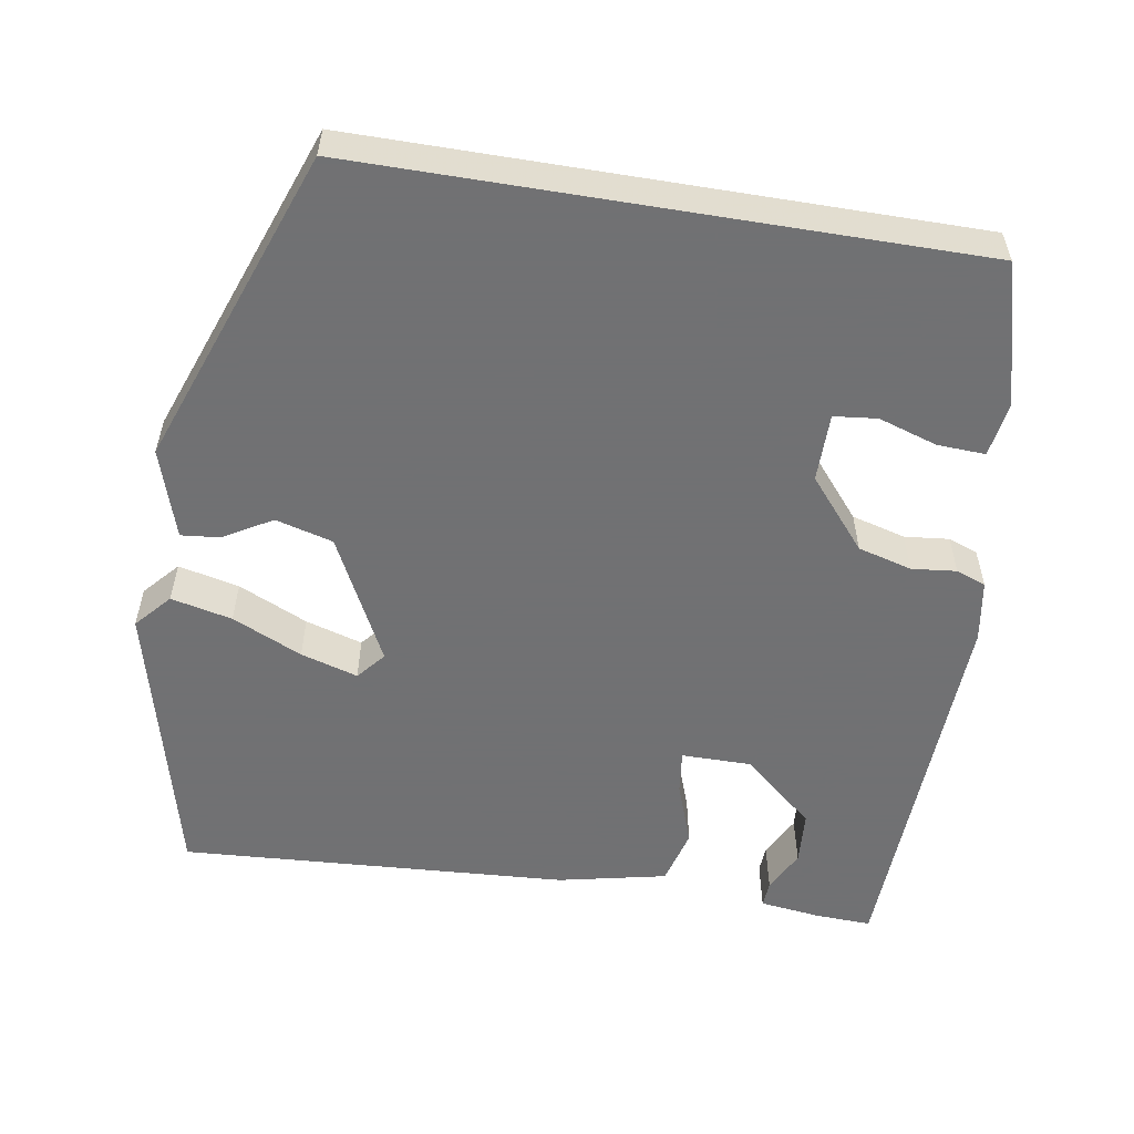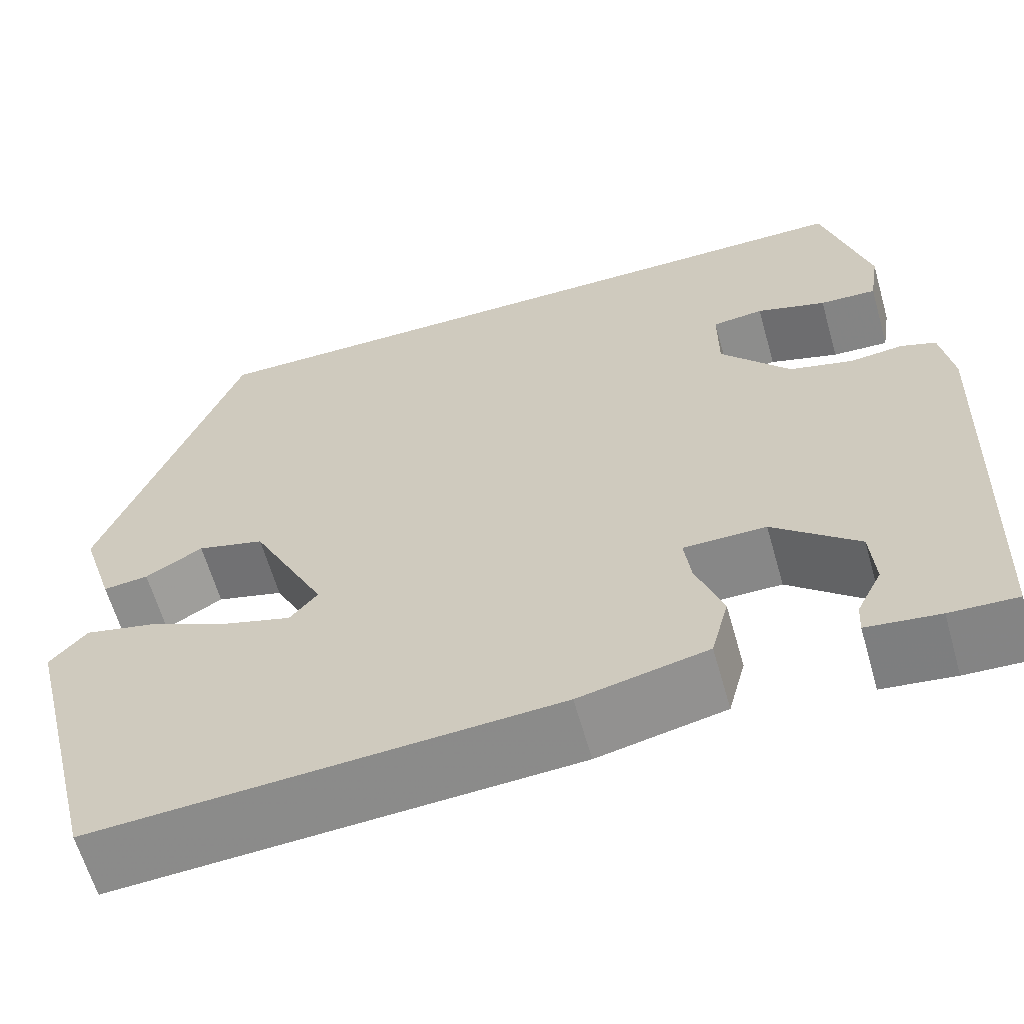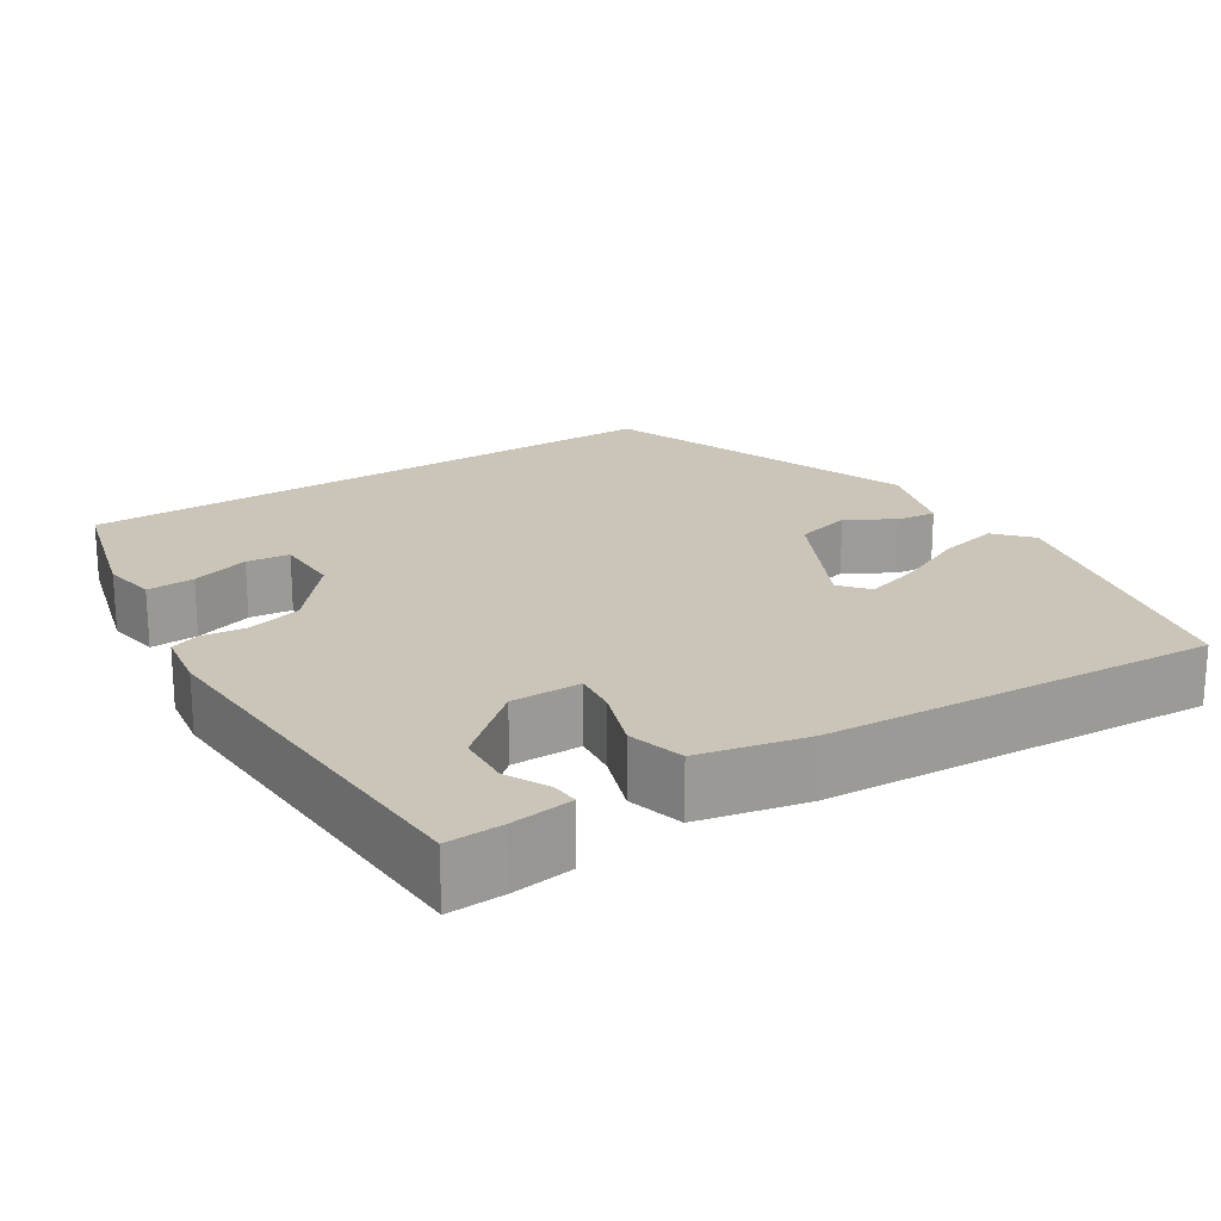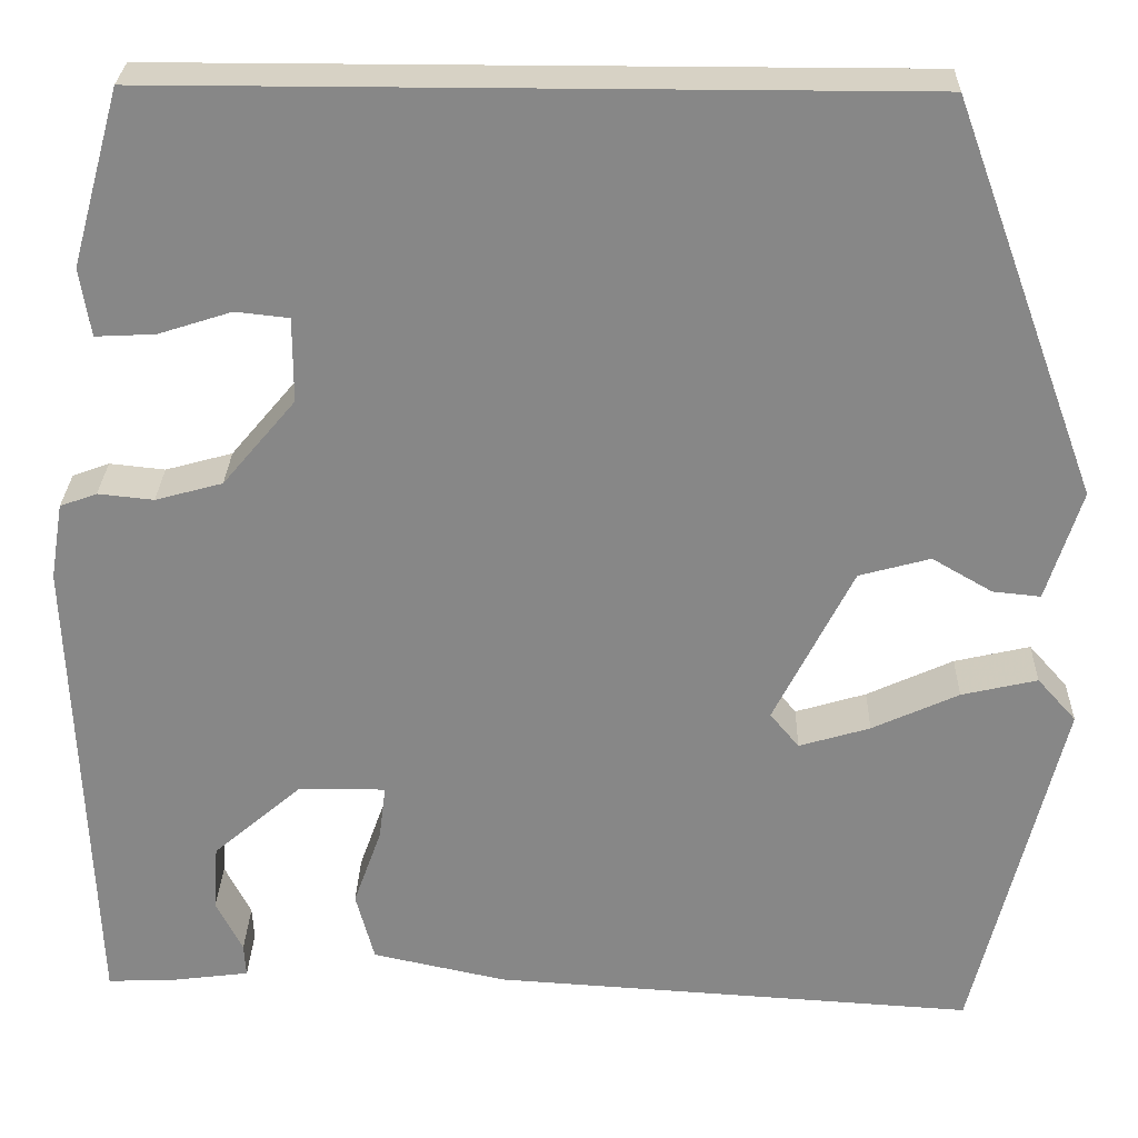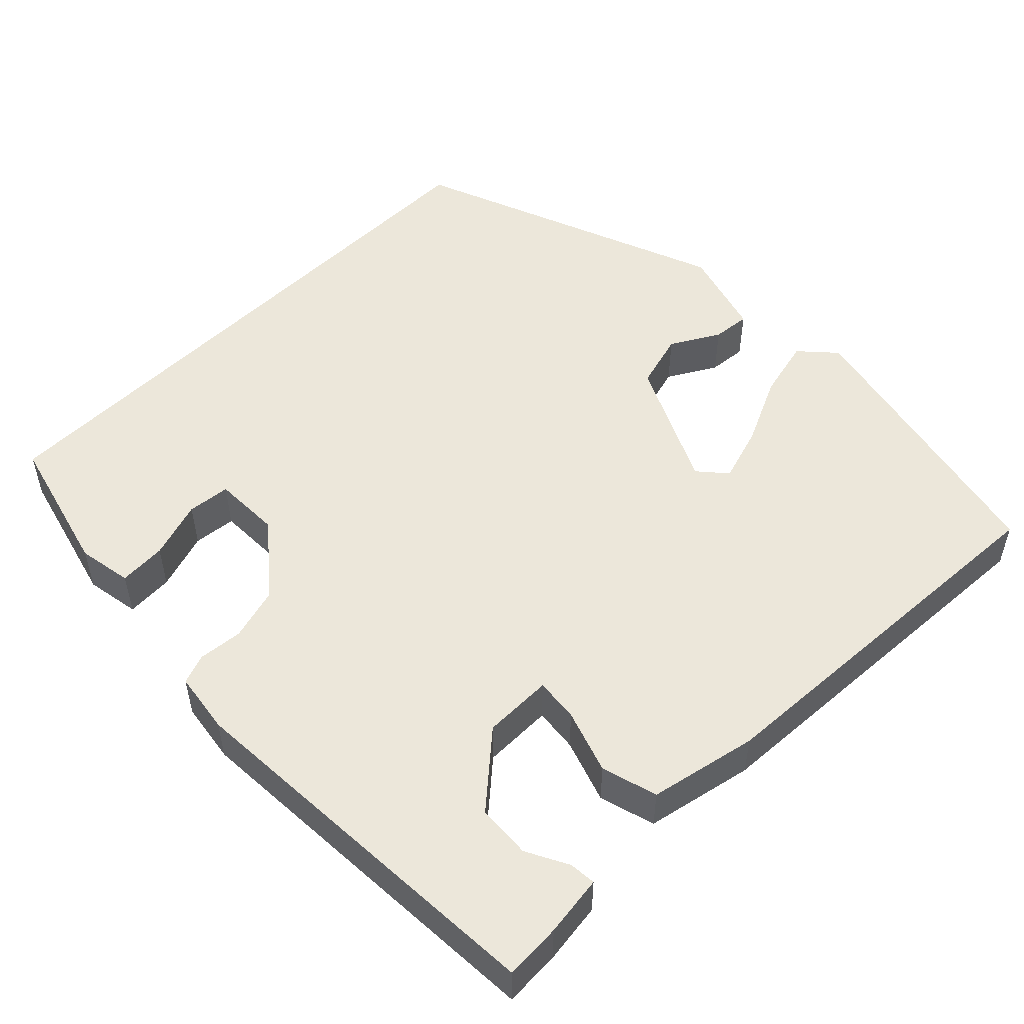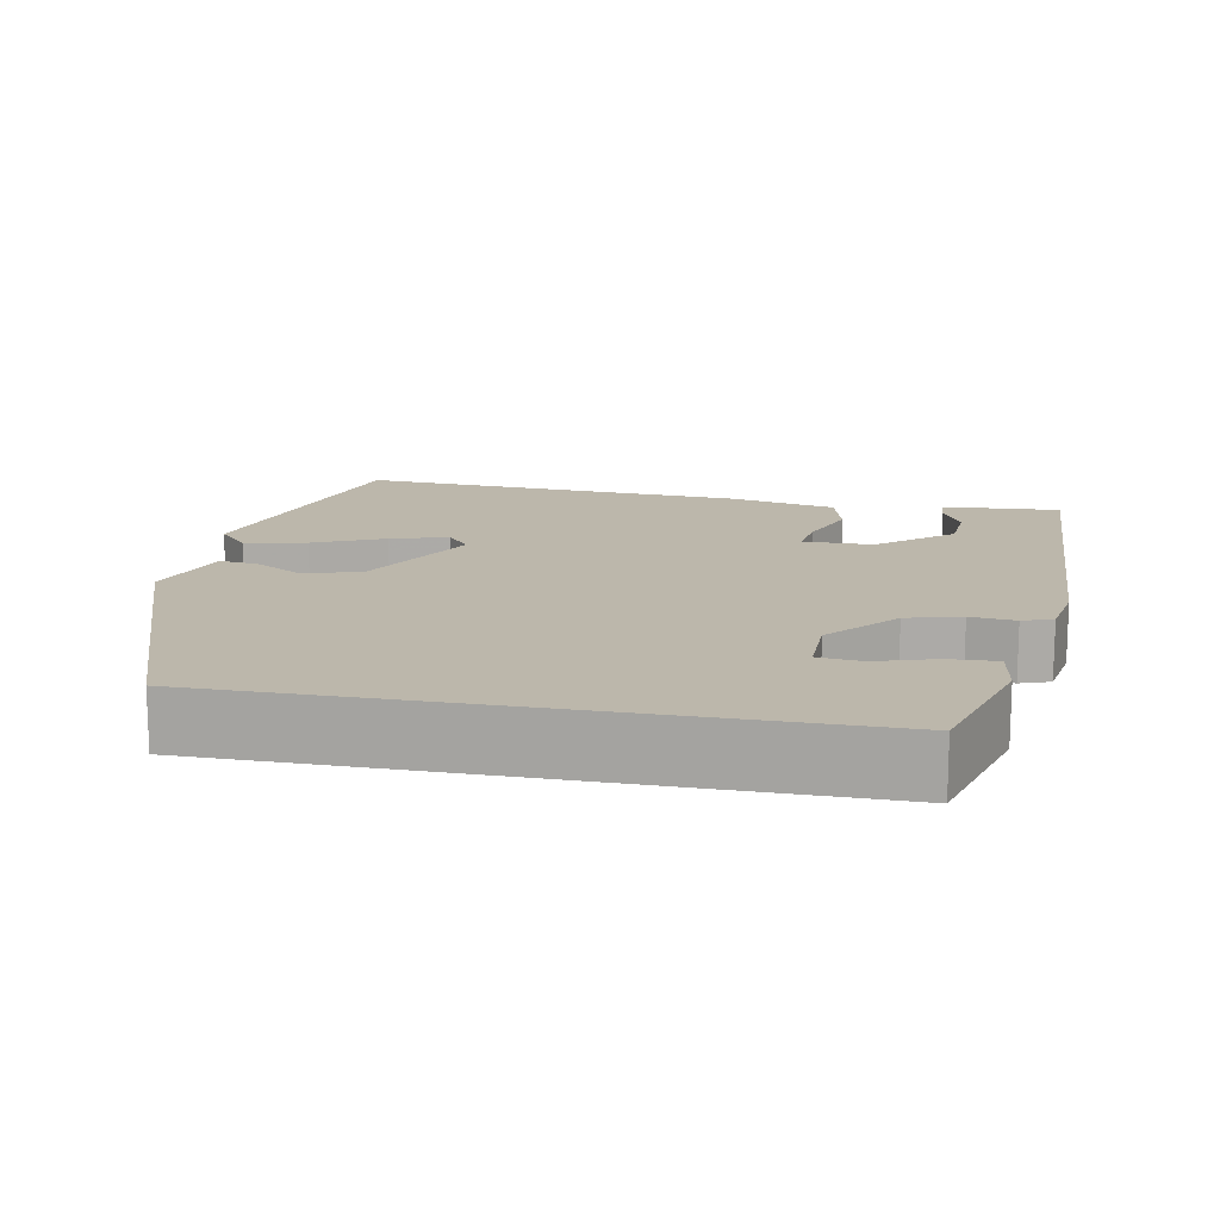
<metadata>
{"format":"obj","ext":"obj","renderer":"f3d","projection":"perspective","resolution":1024,"background":"white","views":[{"elev":-55.3,"azim":-9.4,"up":"+Y"},{"elev":-62.4,"azim":15.9,"up":"+Z"},{"elev":20.4,"azim":147.1,"up":"+Y"},{"elev":27.4,"azim":-178.5,"up":"+Z"},{"elev":51.5,"azim":134.7,"up":"+Y"},{"elev":14.3,"azim":11.1,"up":"+Y"}]}
</metadata>
<code>
v 0.403 0.07 0.5
v 0.453 0.07 0.32
v 0.442 0.07 0.25
v 0.381 0.07 0.253
v 0.306 0.07 0.277
v 0.251 0.07 0.271
v 0.251 0.07 0.184
v 0.326 0.07 0.095
v 0.395 0.07 0.076
v 0.452 0.07 0.082
v 0.49 0.07 0.068
v 0.503 0.07 -0.011
v 0.484 0.07 -0.506
v 0.412 0.07 -0.503
v 0.334 0.07 -0.493
v 0.336 0.07 -0.459
v 0.363 0.07 -0.405
v 0.358 0.07 -0.336
v 0.266 0.07 -0.257
v 0.177 0.07 -0.257
v 0.184 0.07 -0.313
v 0.213 0.07 -0.394
v 0.194 0.07 -0.466
v 0.056 0.07 -0.496
v -0.441 0.07 -0.527
v -0.531 0.07 -0.161
v -0.491 0.07 -0.116
v -0.413 0.07 -0.134
v -0.324 0.07 -0.175
v -0.251 0.07 -0.197
v -0.221 0.07 -0.161
v -0.302 0.07 0.001
v -0.375 0.07 0.021
v -0.437 0.07 -0.015
v -0.486 0.07 -0.02
v -0.522 0.07 0.094
v -0.373 0.07 0.5
v 0.403 0 0.5
v 0.453 0 0.32
v 0.442 0 0.25
v 0.381 0 0.253
v 0.306 0 0.277
v 0.251 0 0.271
v 0.251 0 0.184
v 0.326 0 0.095
v 0.395 0 0.076
v 0.452 0 0.082
v 0.49 0 0.068
v 0.503 0 -0.011
v 0.484 0 -0.506
v 0.412 0 -0.503
v 0.334 0 -0.493
v 0.336 0 -0.459
v 0.363 0 -0.405
v 0.358 0 -0.336
v 0.266 0 -0.257
v 0.177 0 -0.257
v 0.184 0 -0.313
v 0.213 0 -0.394
v 0.194 0 -0.466
v 0.056 0 -0.496
v -0.441 0 -0.527
v -0.531 0 -0.161
v -0.491 0 -0.116
v -0.413 0 -0.134
v -0.324 0 -0.175
v -0.251 0 -0.197
v -0.221 0 -0.161
v -0.302 0 0.001
v -0.375 0 0.021
v -0.437 0 -0.015
v -0.486 0 -0.02
v -0.522 0 0.094
v -0.373 0 0.5
f 36 37 1
f 35 36 1
f 34 35 1
f 33 34 1
f 32 33 1
f 31 32 1
f 30 31 1
f 27 28 29
f 26 27 29
f 25 26 29
f 24 25 29
f 23 24 29
f 23 29 30
f 21 22 23 30
f 20 21 30
f 19 20 30
f 15 16 17
f 14 15 17
f 13 14 17
f 13 17 18
f 12 13 18
f 11 12 18
f 10 11 18
f 9 10 18
f 8 9 18 19
f 3 4 5
f 2 3 5
f 1 2 5
f 1 5 6
f 30 1 6
f 7 8 19 30
f 6 7 30
f 38 74 73
f 38 73 72
f 38 72 71
f 38 71 70
f 38 70 69
f 38 69 68
f 38 68 67
f 66 65 64
f 66 64 63
f 66 63 62
f 66 62 61
f 66 61 60
f 67 66 60
f 67 60 59 58
f 67 58 57
f 67 57 56
f 54 53 52
f 54 52 51
f 54 51 50
f 55 54 50
f 55 50 49
f 55 49 48
f 55 48 47
f 55 47 46
f 56 55 46 45
f 42 41 40
f 42 40 39
f 42 39 38
f 43 42 38
f 43 38 67
f 67 56 45 44
f 67 44 43
f 1 38 39 2
f 2 39 40 3
f 3 40 41 4
f 4 41 42 5
f 5 42 43 6
f 6 43 44 7
f 7 44 45 8
f 8 45 46 9
f 9 46 47 10
f 10 47 48 11
f 11 48 49 12
f 12 49 50 13
f 13 50 51 14
f 14 51 52 15
f 15 52 53 16
f 16 53 54 17
f 17 54 55 18
f 18 55 56 19
f 19 56 57 20
f 20 57 58 21
f 21 58 59 22
f 22 59 60 23
f 23 60 61 24
f 24 61 62 25
f 25 62 63 26
f 26 63 64 27
f 27 64 65 28
f 28 65 66 29
f 29 66 67 30
f 30 67 68 31
f 31 68 69 32
f 32 69 70 33
f 33 70 71 34
f 34 71 72 35
f 35 72 73 36
f 36 73 74 37
f 37 74 38 1

</code>
